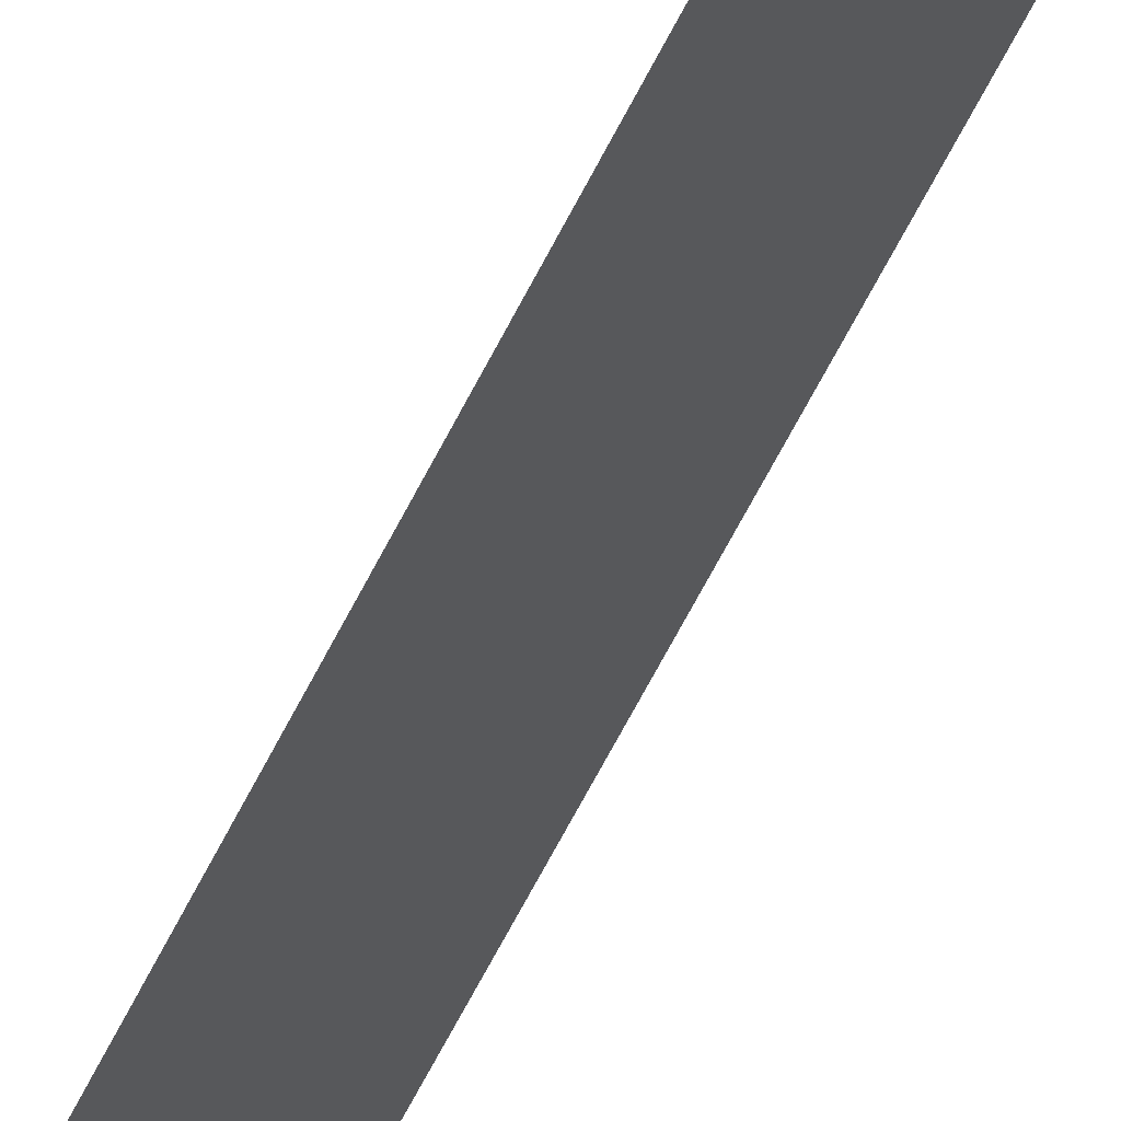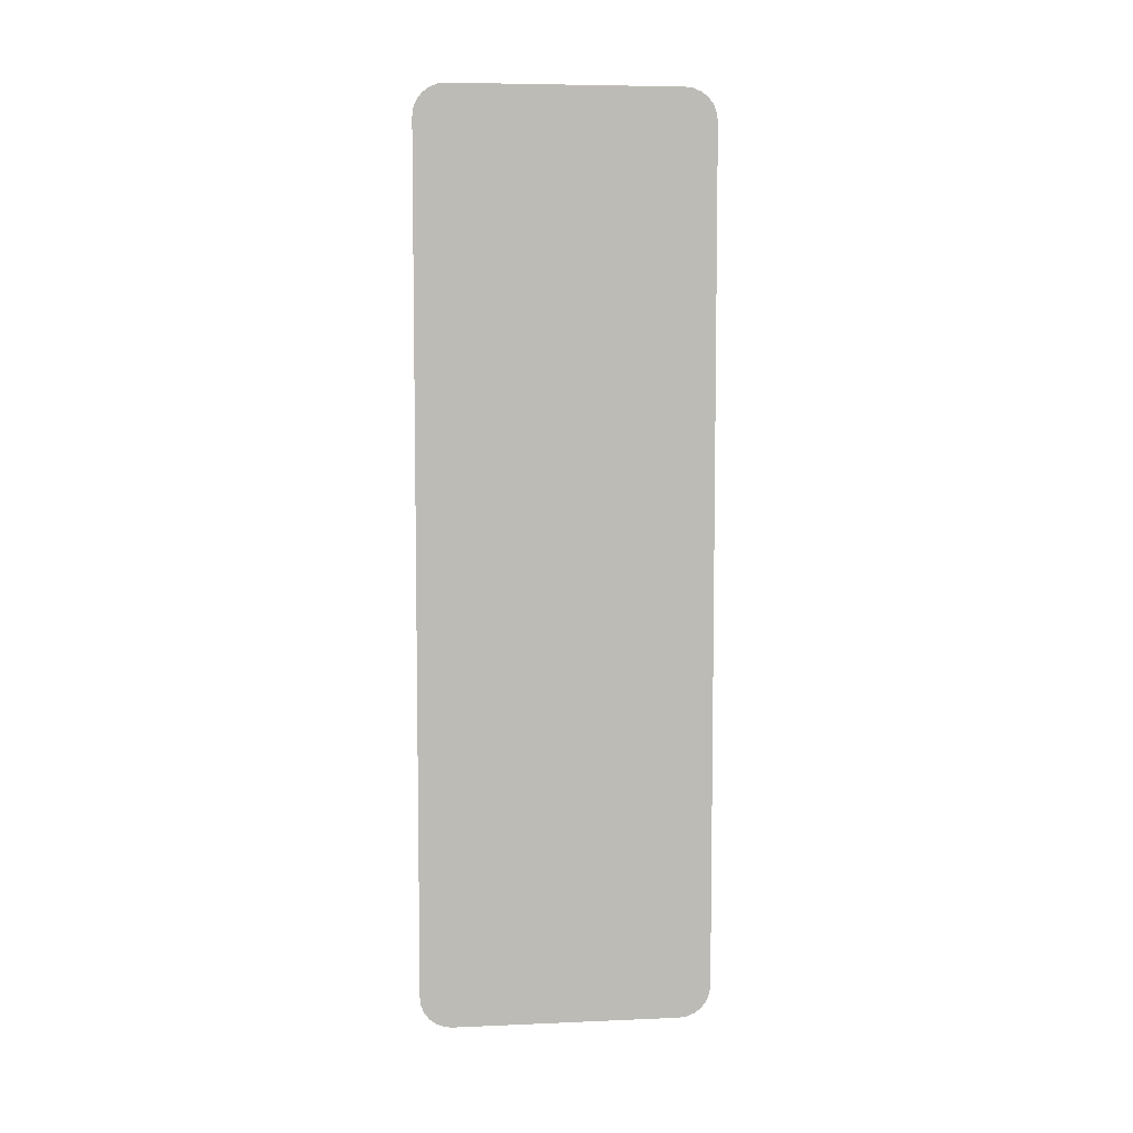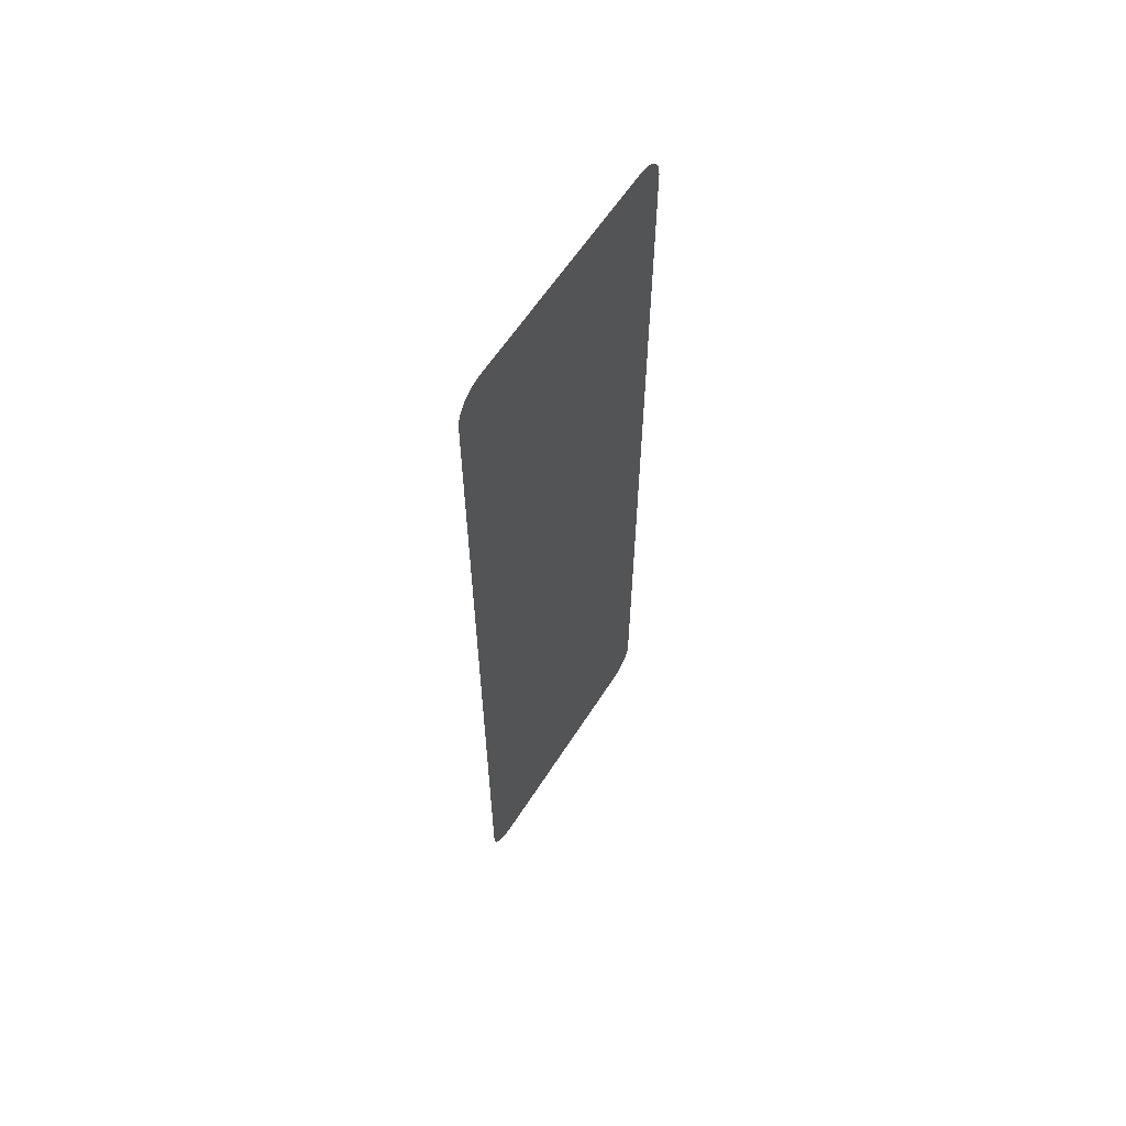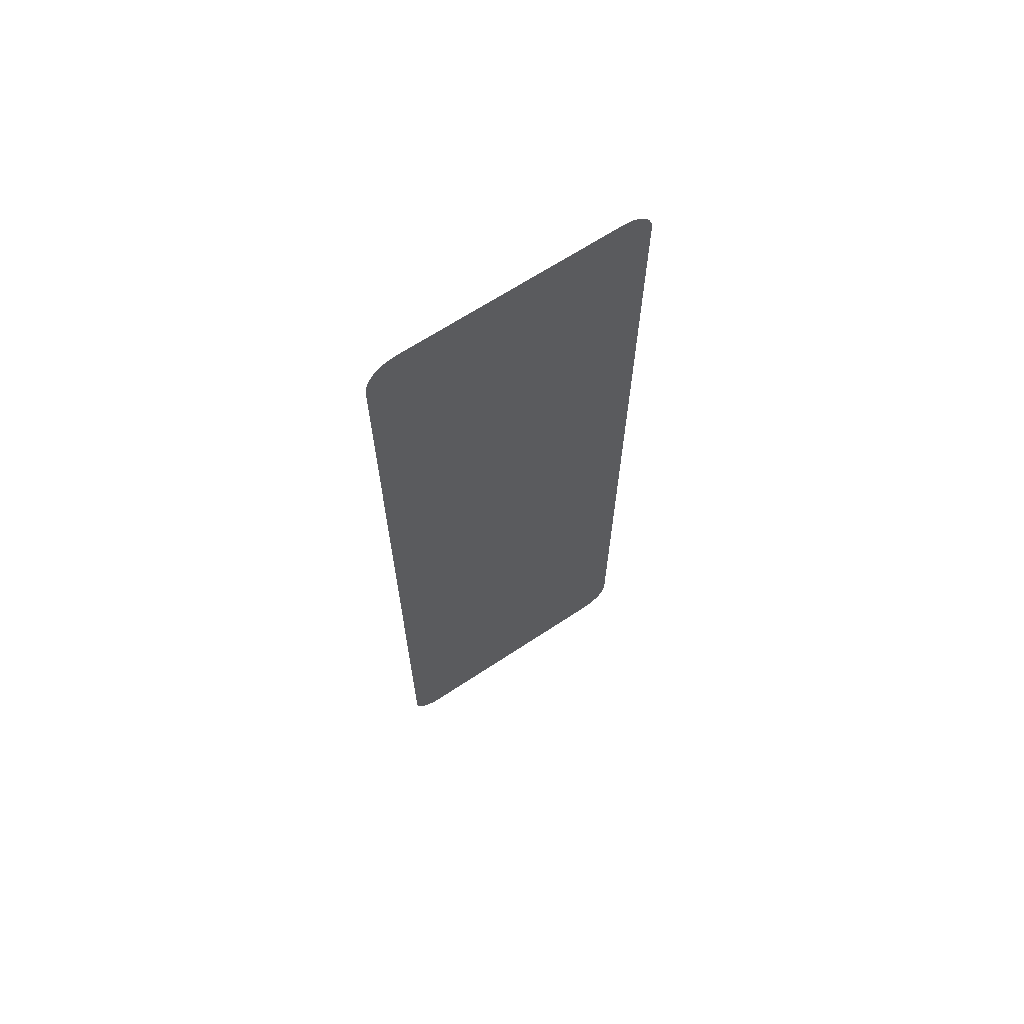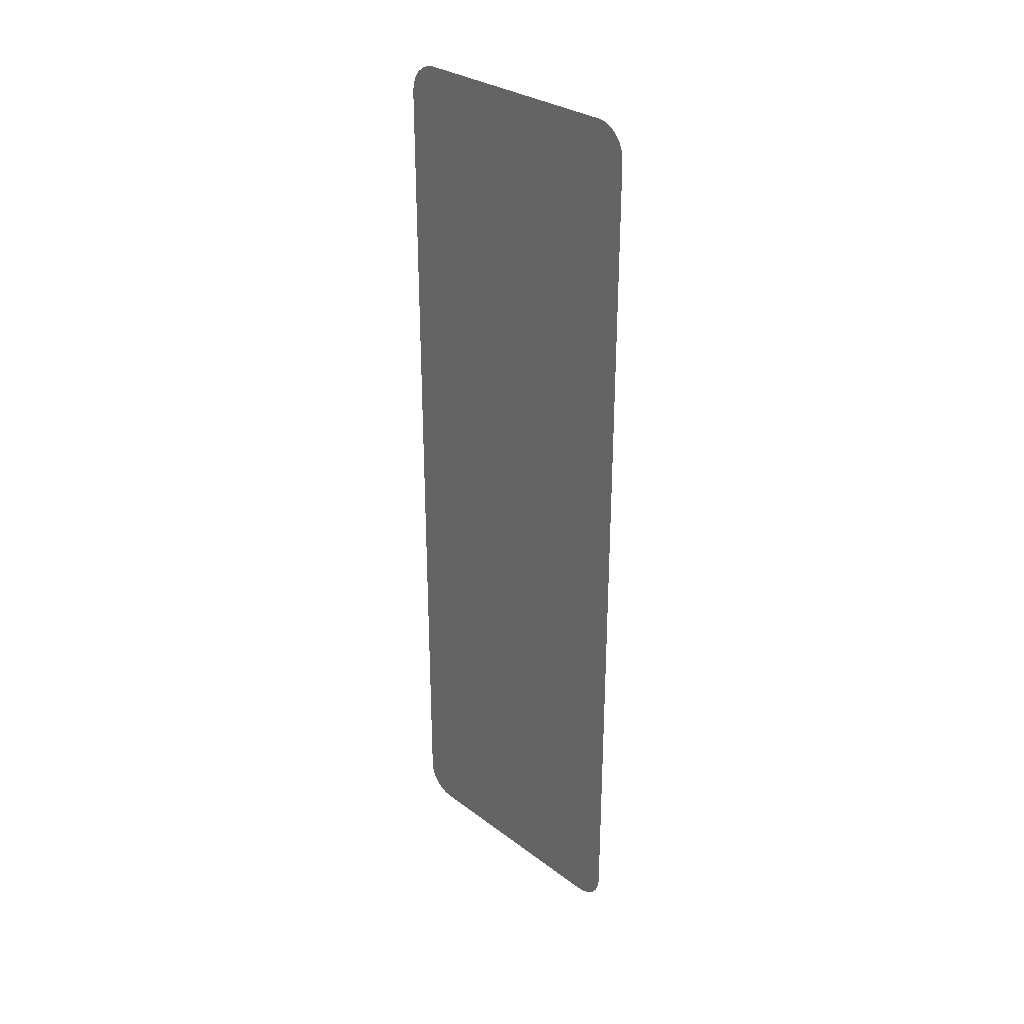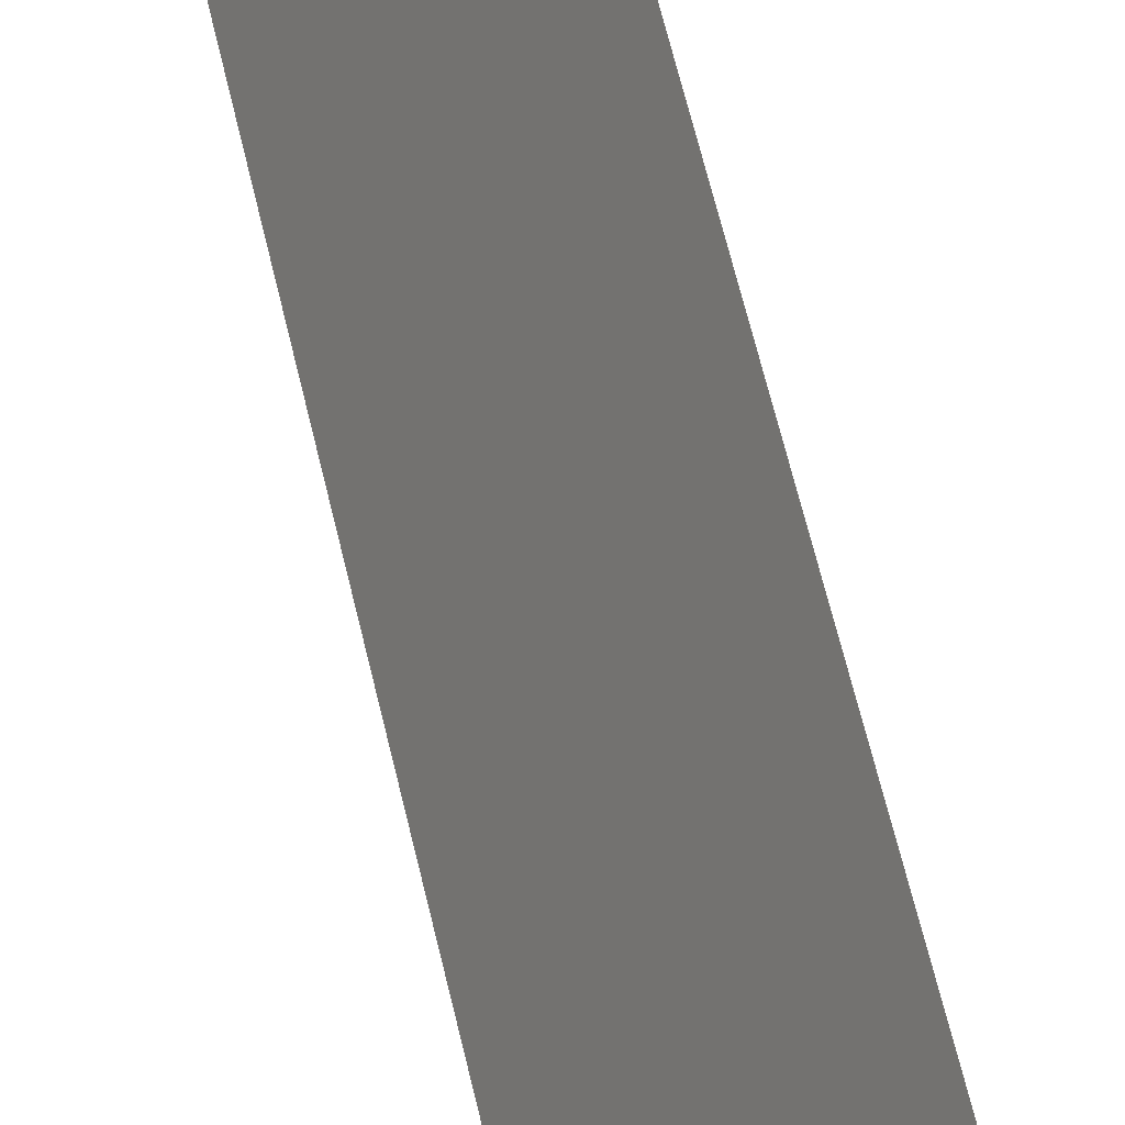
<metadata>
{"format":"obj","ext":"obj","renderer":"f3d","projection":"perspective","resolution":1024,"background":"white","views":[{"elev":-78.6,"azim":151.2,"up":"+Y"},{"elev":6.4,"azim":108.5,"up":"+Z"},{"elev":60.7,"azim":-121.9,"up":"+Z"},{"elev":66.1,"azim":82.0,"up":"+Z"},{"elev":30.1,"azim":-17.2,"up":"+Z"},{"elev":65.1,"azim":166.6,"up":"+Y"}]}
</metadata>
<code>
o Front_Window_2
v 1.854 0.1593 0.6715
v 1.832 0.2043 0.7215
v 1.853 0.1608 0.6845
v 1.851 0.1653 0.6965
v 1.847 0.1725 0.7069
v 1.843 0.1818 0.7148
v 1.838 0.1927 0.7198
v 1.832 0.2043 -0.7215
v 1.854 0.1593 -0.6715
v 1.838 0.1927 -0.7198
v 1.843 0.1818 -0.7148
v 1.847 0.1725 -0.7069
v 1.851 0.1653 -0.6965
v 1.853 0.1608 -0.6845
v 1.655 0.5736 0.6715
v 1.677 0.5285 0.7215
v 1.656 0.5721 0.6845
v 1.658 0.5676 0.6965
v 1.661 0.5604 0.7069
v 1.666 0.5511 0.7148
v 1.671 0.5402 0.7198
v 1.655 0.5736 -0.6715
v 1.677 0.5285 -0.7215
v 1.656 0.5721 -0.6845
v 1.658 0.5676 -0.6965
v 1.661 0.5604 -0.7069
v 1.666 0.5511 -0.7148
v 1.671 0.5402 -0.7198
f 9 8 22
f 16 2 1
f 2 7 3
f 7 6 5
f 5 4 3
f 3 1 2
f 1 9 15
f 16 15 18
f 9 14 13
f 13 12 9
f 12 11 9
f 11 10 8
f 8 23 22
f 23 28 22
f 28 27 24
f 27 26 24
f 26 25 24
f 24 22 28
f 22 15 9
f 15 17 18
f 18 19 16
f 19 20 16
f 20 21 16
f 7 5 3
f 15 16 1
f 11 8 9

</code>
